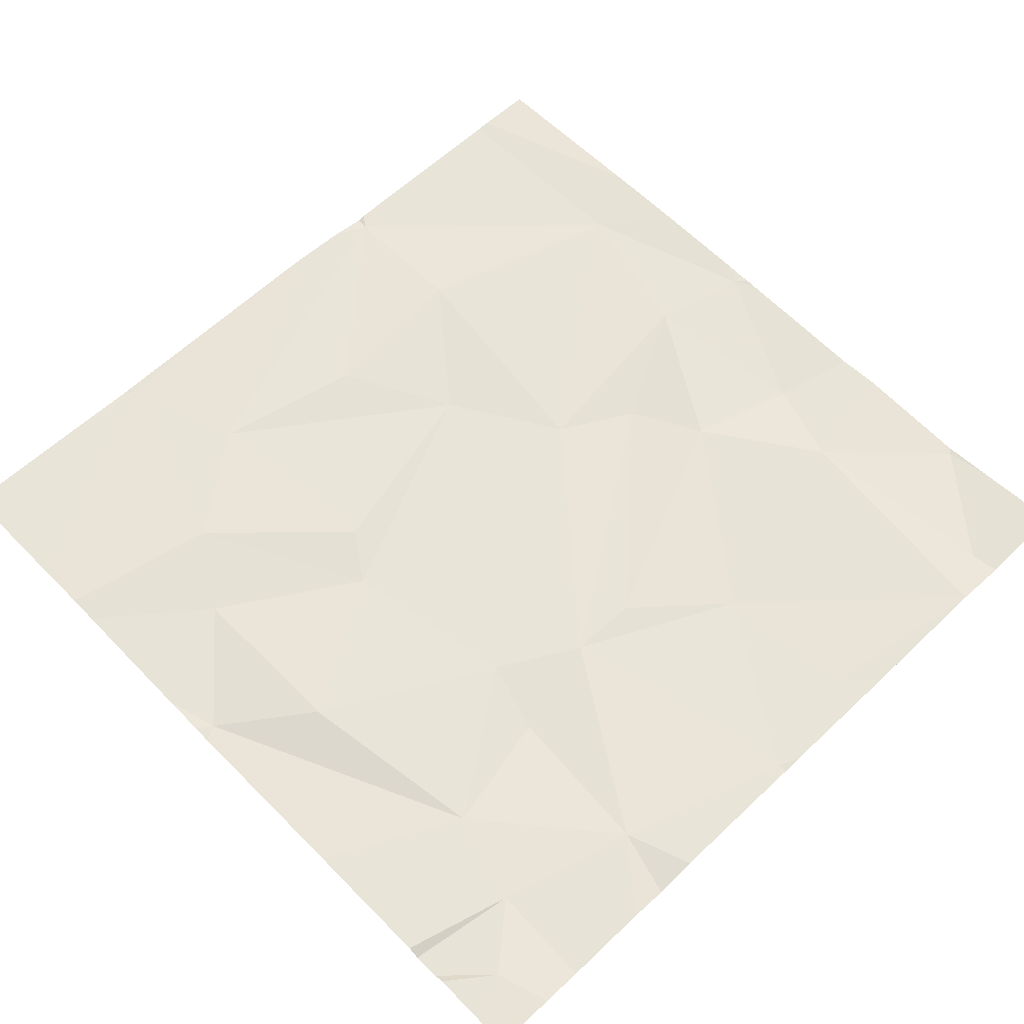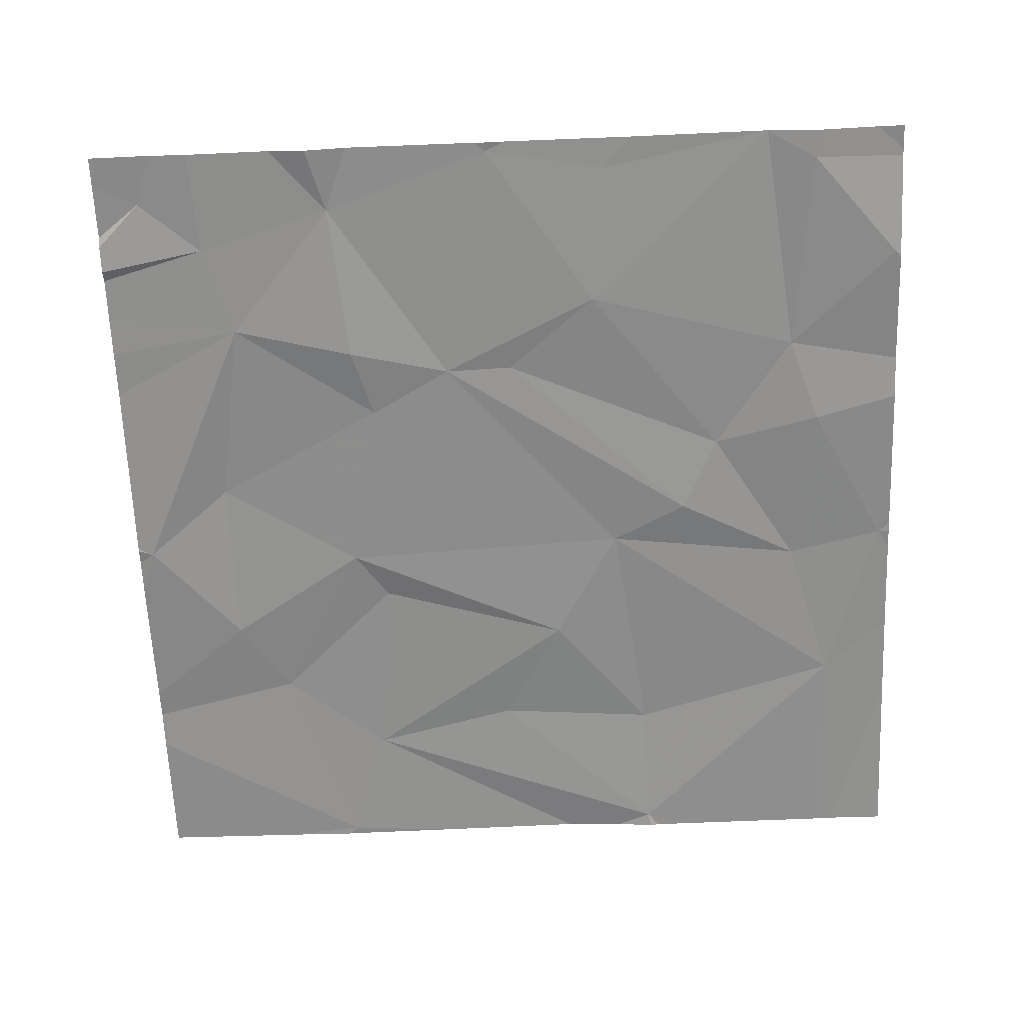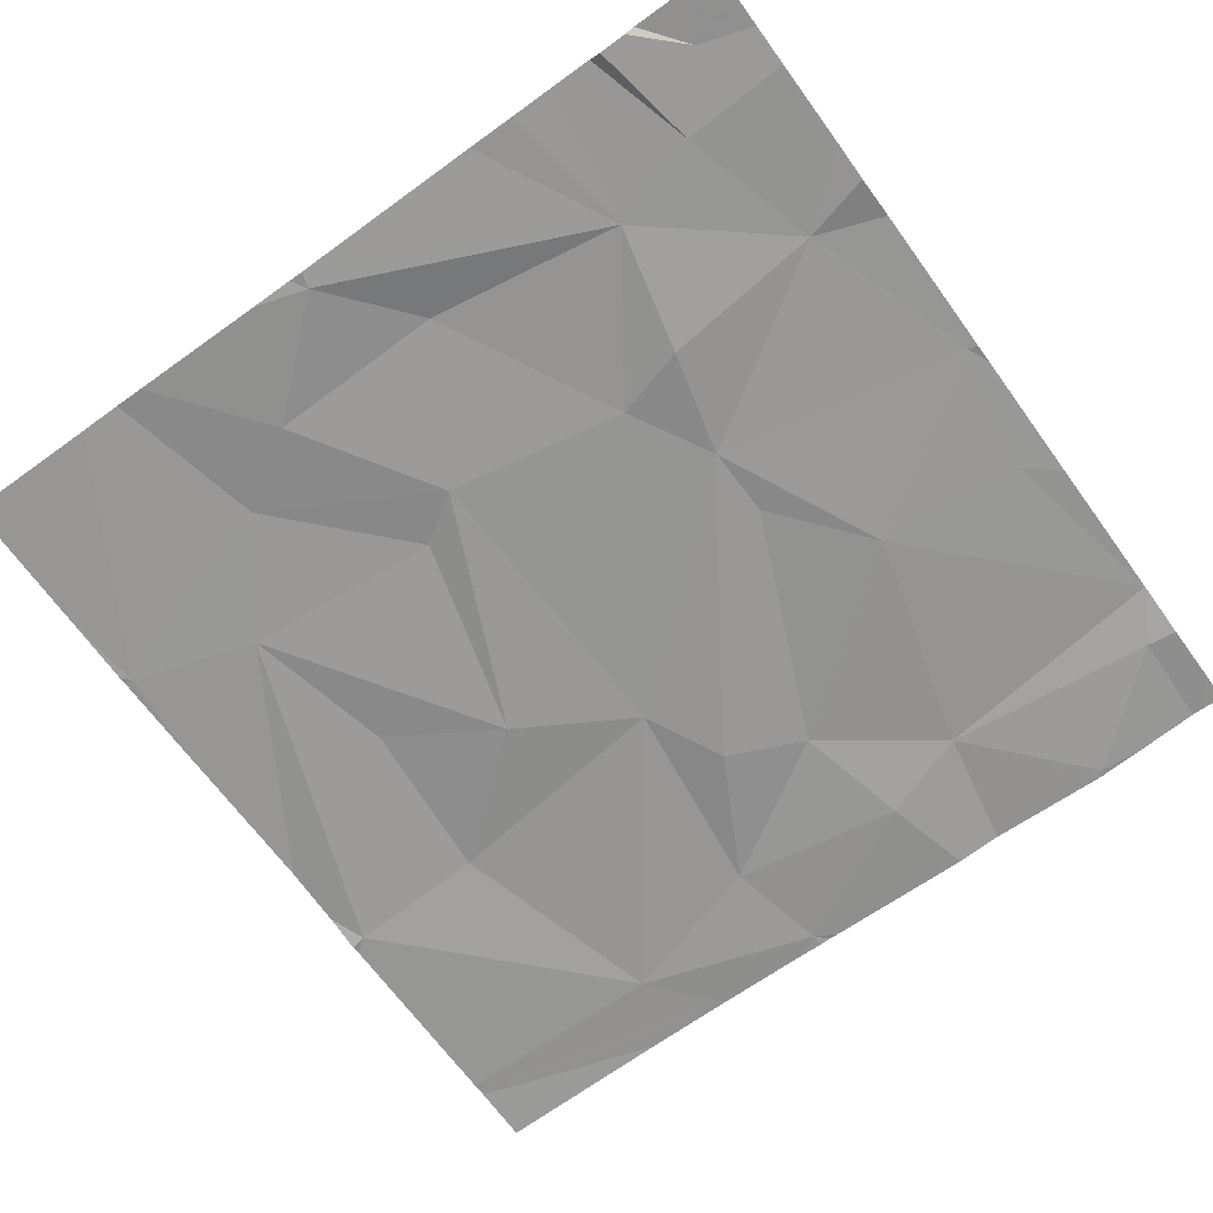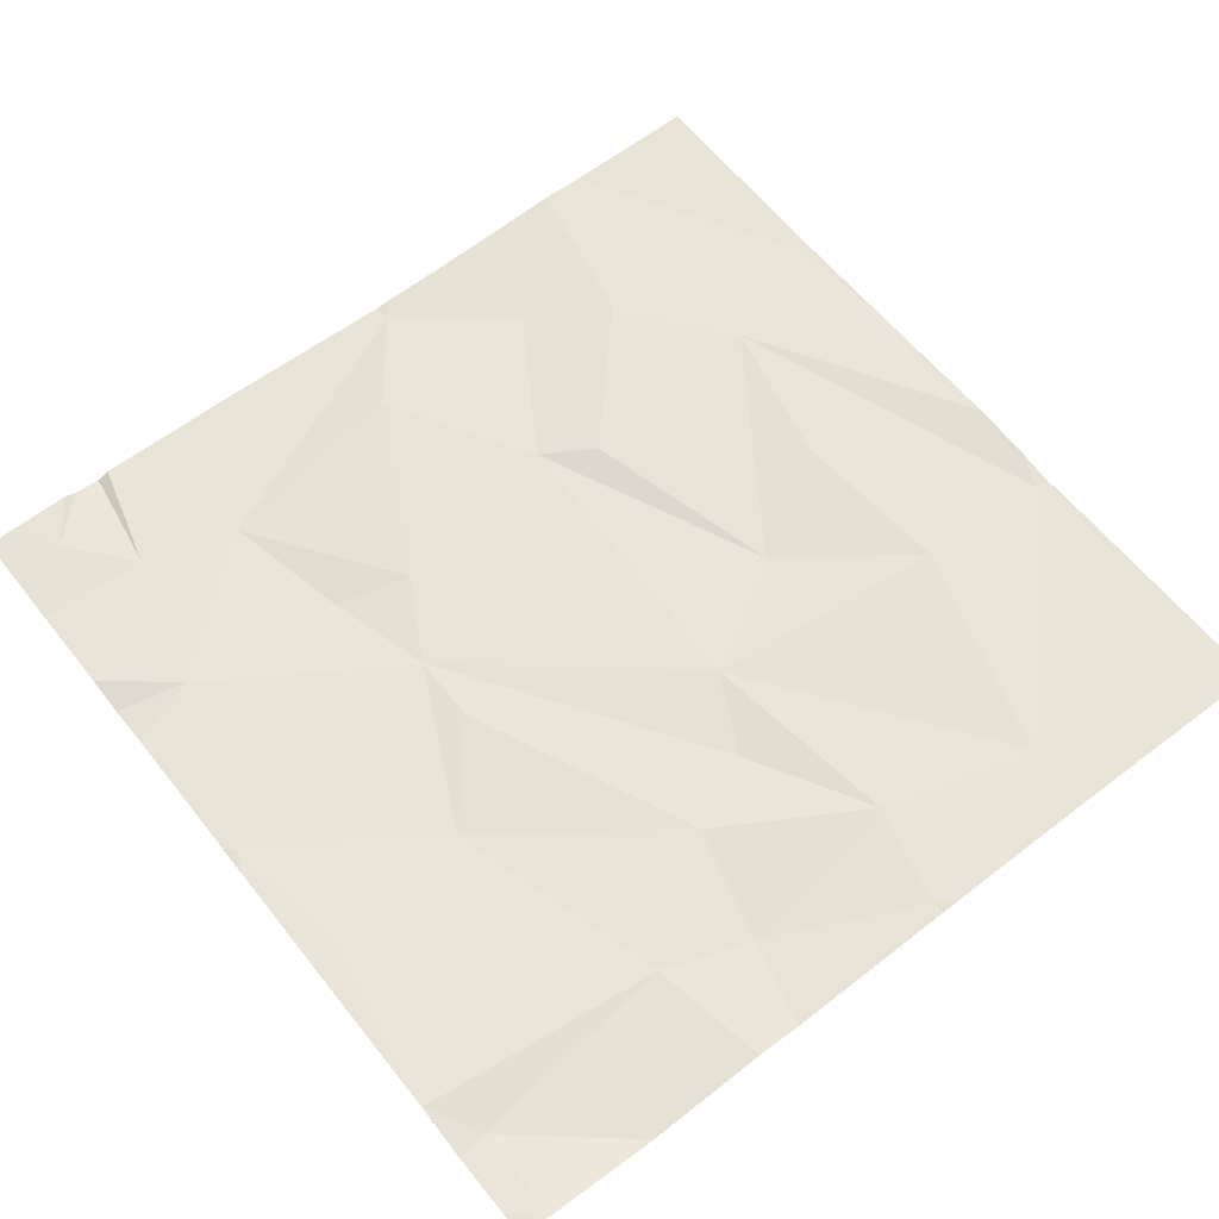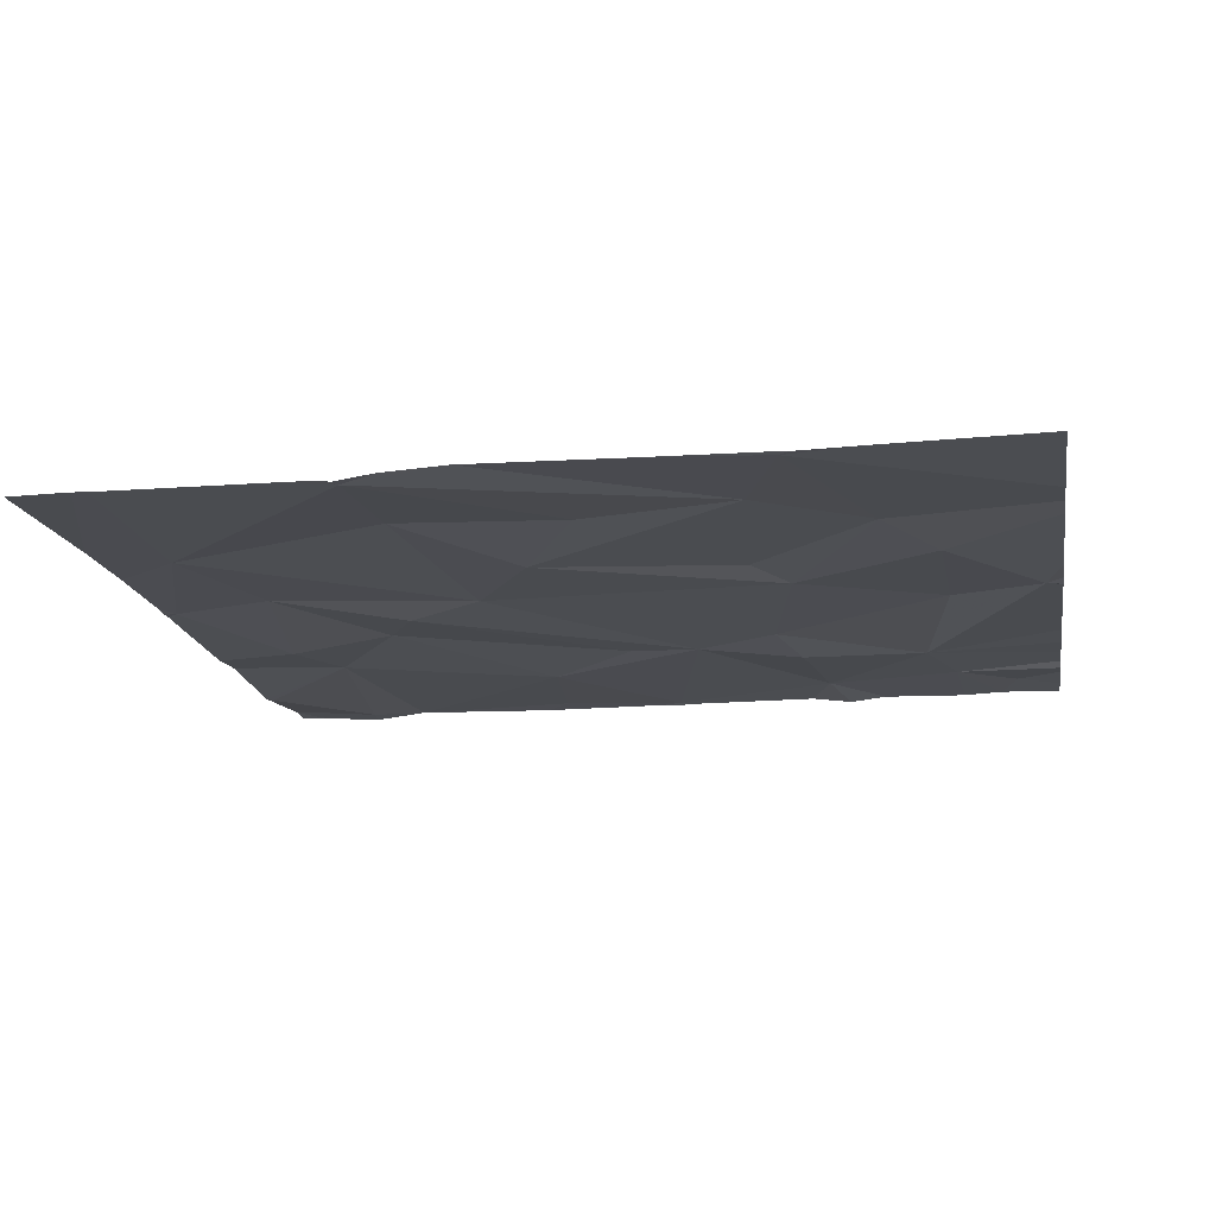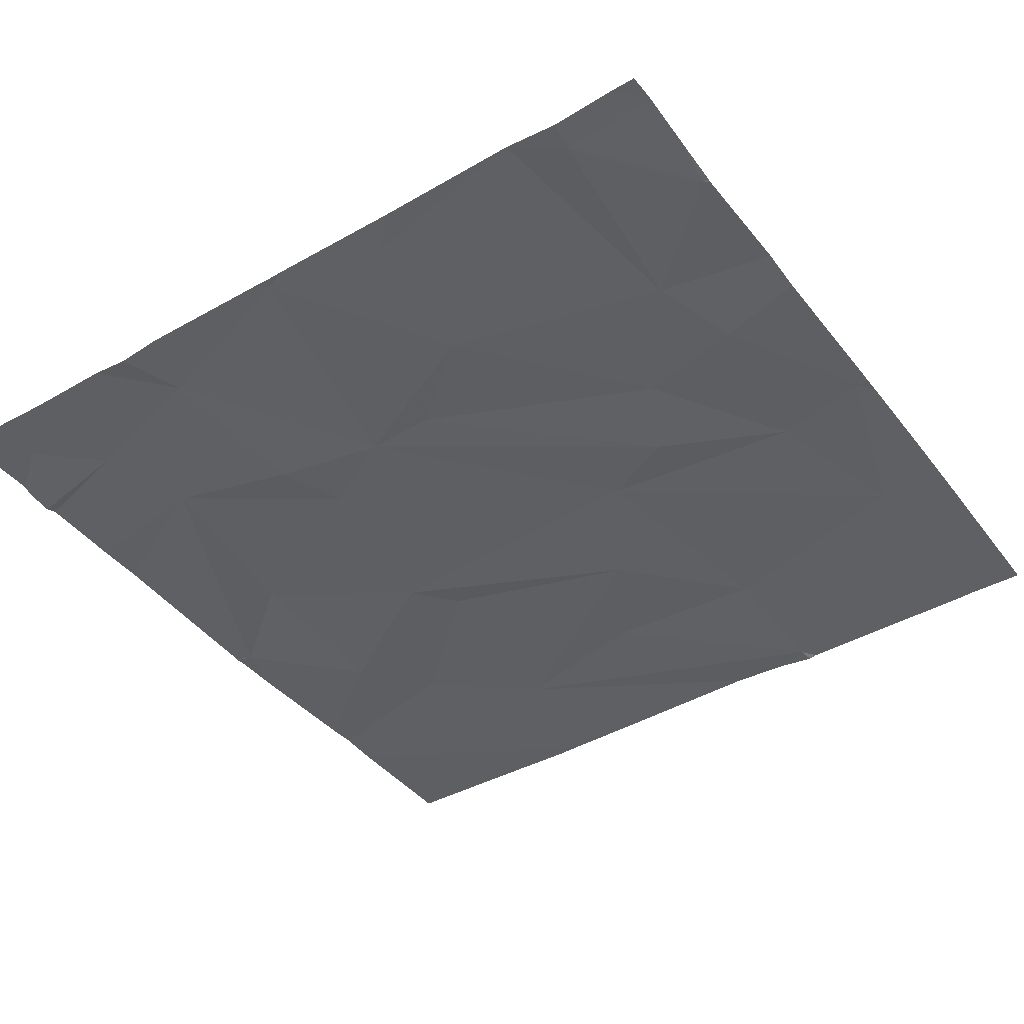
<metadata>
{"format":"obj","ext":"obj","renderer":"f3d","projection":"perspective","resolution":1024,"background":"white","views":[{"elev":60.5,"azim":135.9,"up":"+Z"},{"elev":-65.2,"azim":-177.6,"up":"+Z"},{"elev":-67.9,"azim":126.0,"up":"+Z"},{"elev":60.5,"azim":-128.1,"up":"+Z"},{"elev":-14.7,"azim":9.7,"up":"+Z"},{"elev":-42.4,"azim":-145.7,"up":"+Z"}]}
</metadata>
<code>
v -122.5 258.7 490.7
v -122.4 258.7 490.7
v -122.4 256.9 490.7
v -122.3 258.7 490.7
v -122.5 257.1 490.7
v -123 256.8 490.7
v -122.2 256.8 490.7
v -123.6 258.7 490.7
v -122.8 258.7 490.7
v -123.7 258.7 490.7
v -123.2 256.9 490.7
v -123.3 256.8 490.7
v -121.9 257.7 490.7
v -122.2 257.3 490.7
v -122.5 257.6 490.7
v -122.4 257.7 490.7
v -123.2 257.2 490.7
v -122.8 257.2 490.7
v -122.9 257.4 490.7
v -122.1 257.5 490.7
v -122.1 257.9 490.7
v -123.6 257.3 490.7
v -121.9 257.7 490.7
v -123.5 257.6 490.7
v -121.9 257.3 490.7
v -123.8 257.7 490.7
v -123.1 257.7 490.7
v -121.9 257.7 490.7
v -122.6 256.8 490.7
v -122.2 258.3 490.7
v -123.2 256.8 490.7
v -123.2 256.8 490.7
v -123.1 256.8 490.7
v -122.5 258.1 490.7
v -122.7 258.2 490.7
v -122.8 258.2 490.7
v -122.5 258.2 490.6
v -123.1 258.3 490.7
v -123.3 257.8 490.7
v -123.6 258 490.7
v -121.9 257.6 490.7
v -121.9 257.2 490.7
v -123.8 258.4 490.6
v -123.4 258 490.7
v -123.5 258.2 490.7
v -121.9 257.1 490.7
v -121.9 257.7 490.7
v -122.4 256.8 490.7
v -122.1 258.5 490.7
v -122.4 256.8 490.7
v -122 258.6 490.7
v -122.4 258.6 490.7
v -122.8 258.7 490.7
v -123.1 258.7 490.7
v -123.6 258.7 490.7
v -122.1 258.7 490.7
v -122.8 258.7 490.7
v -123.5 258.7 490.7
v -123.8 257.4 490.7
v -123.8 257.2 490.7
v -123.8 257.6 490.7
v -123.8 257.7 490.7
v -122 258.7 490.7
v -123.8 258.4 490.6
v -123.8 258.4 490.6
v -123.8 258.2 490.7
v -123.8 258.4 490.6
v -123.8 258.1 490.7
v -123.8 257.7 490.7
v -123.8 257.7 490.7
v -123.8 258.7 490.7
v -123.8 258.5 490.7
v -123.8 258.7 490.7
v -121.9 258.3 490.7
v -121.9 258.3 490.7
v -121.9 258.1 490.7
v -121.9 258.4 490.7
v -121.9 258.5 490.7
v -121.9 258.5 490.7
v -121.9 258.5 490.7
v -121.9 258.7 490.7
v -123.6 256.8 490.7
v -123.7 256.8 490.7
v -121.9 256.8 490.7
v -122.2 256.8 490.7
v -123.7 256.8 490.7
v -123.8 256.8 490.7
v -123.5 258.7 490.7
v -123.2 258.7 490.7
v -122.9 258.7 490.7
v -123.5 258.7 490.7
v -123.5 258.7 490.7
v -123.8 258.7 490.7
v -121.9 258.7 490.7
v -121.9 258.7 490.7
f 29 5 6
f 89 54 53
f 88 58 91
f 8 55 58
f 10 71 55
f 16 15 14
f 5 3 14
f 6 11 33
f 17 11 18
f 15 16 19
f 14 3 46
f 14 15 5
f 15 19 5
f 14 20 16
f 20 14 42
f 18 19 17
f 19 18 5
f 13 21 20
f 5 18 11
f 41 20 25
f 82 59 86
f 11 17 22
f 76 30 28
f 22 17 27
f 85 3 50
f 19 27 17
f 22 24 26
f 12 22 82
f 59 26 61
f 84 46 7
f 83 60 87
f 9 53 57
f 30 13 28
f 27 19 16
f 21 30 34
f 37 34 30
f 35 34 37
f 30 21 13
f 16 21 34
f 16 35 27
f 35 16 34
f 35 36 39
f 21 16 20
f 35 39 27
f 26 24 40
f 82 22 59
f 36 38 44
f 44 39 36
f 45 43 65
f 75 30 74
f 45 40 44
f 39 44 24
f 40 24 44
f 40 45 66
f 27 39 24
f 38 45 44
f 26 40 68
f 24 22 27
f 74 30 76
f 33 11 32
f 57 53 1
f 32 11 31
f 49 30 75
f 63 81 94
f 51 49 78
f 49 51 63
f 4 49 56
f 53 35 52
f 38 36 35
f 53 38 35
f 37 30 52
f 49 52 30
f 53 52 1
f 52 35 37
f 8 58 88
f 89 53 90
f 28 13 23
f 72 55 73
f 45 38 58
f 53 54 38
f 45 58 55
f 58 54 89
f 45 55 43
f 10 55 8
f 38 54 58
f 31 11 12
f 59 22 26
f 59 60 83
f 23 13 47
f 61 26 62
f 12 11 22
f 25 20 42
f 62 26 70
f 1 52 2
f 64 43 67
f 65 43 64
f 42 14 46
f 66 45 65
f 56 49 63
f 47 13 41
f 67 43 72
f 68 40 66
f 41 13 20
f 69 26 68
f 7 3 85
f 6 5 11
f 70 26 69
f 46 3 7
f 2 52 4
f 72 43 55
f 4 52 49
f 73 55 71
f 29 3 5
f 77 49 75
f 78 49 77
f 79 51 80
f 50 3 48
f 48 3 29
f 80 51 78
f 81 51 79
f 86 59 83
f 63 51 81
f 90 53 9
f 91 58 92
f 92 58 89
f 93 71 10
f 94 81 95

</code>
